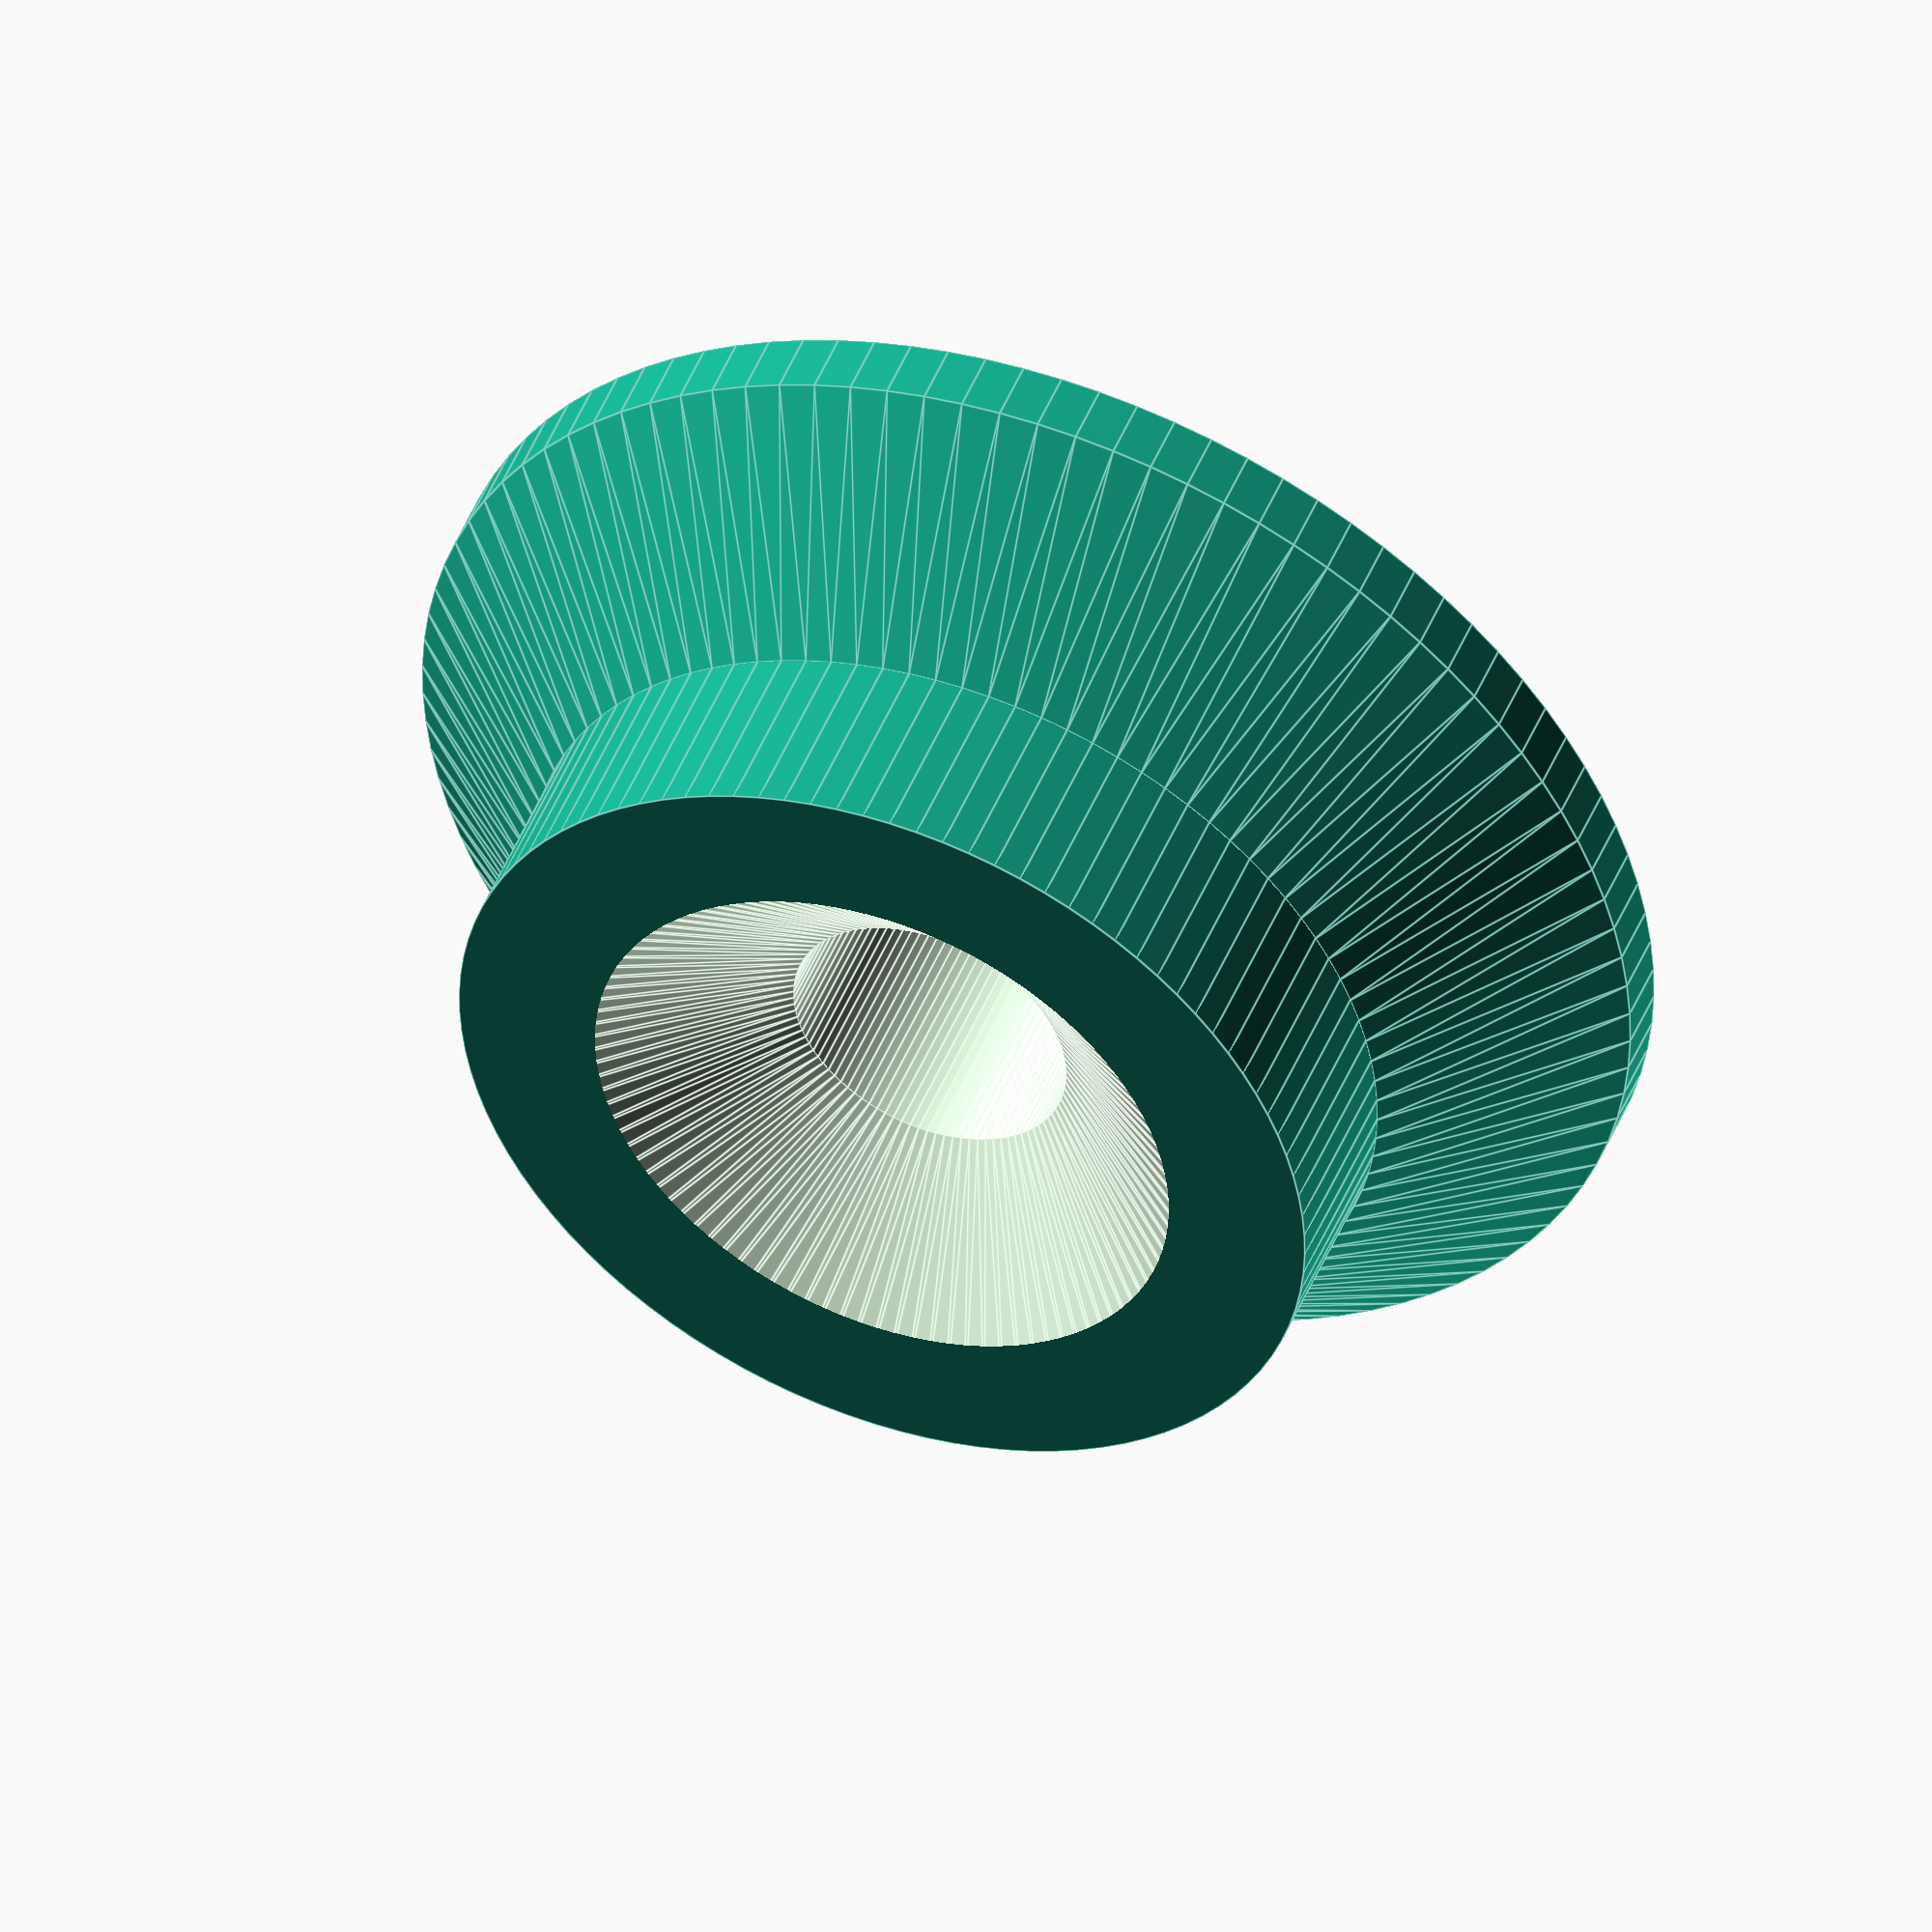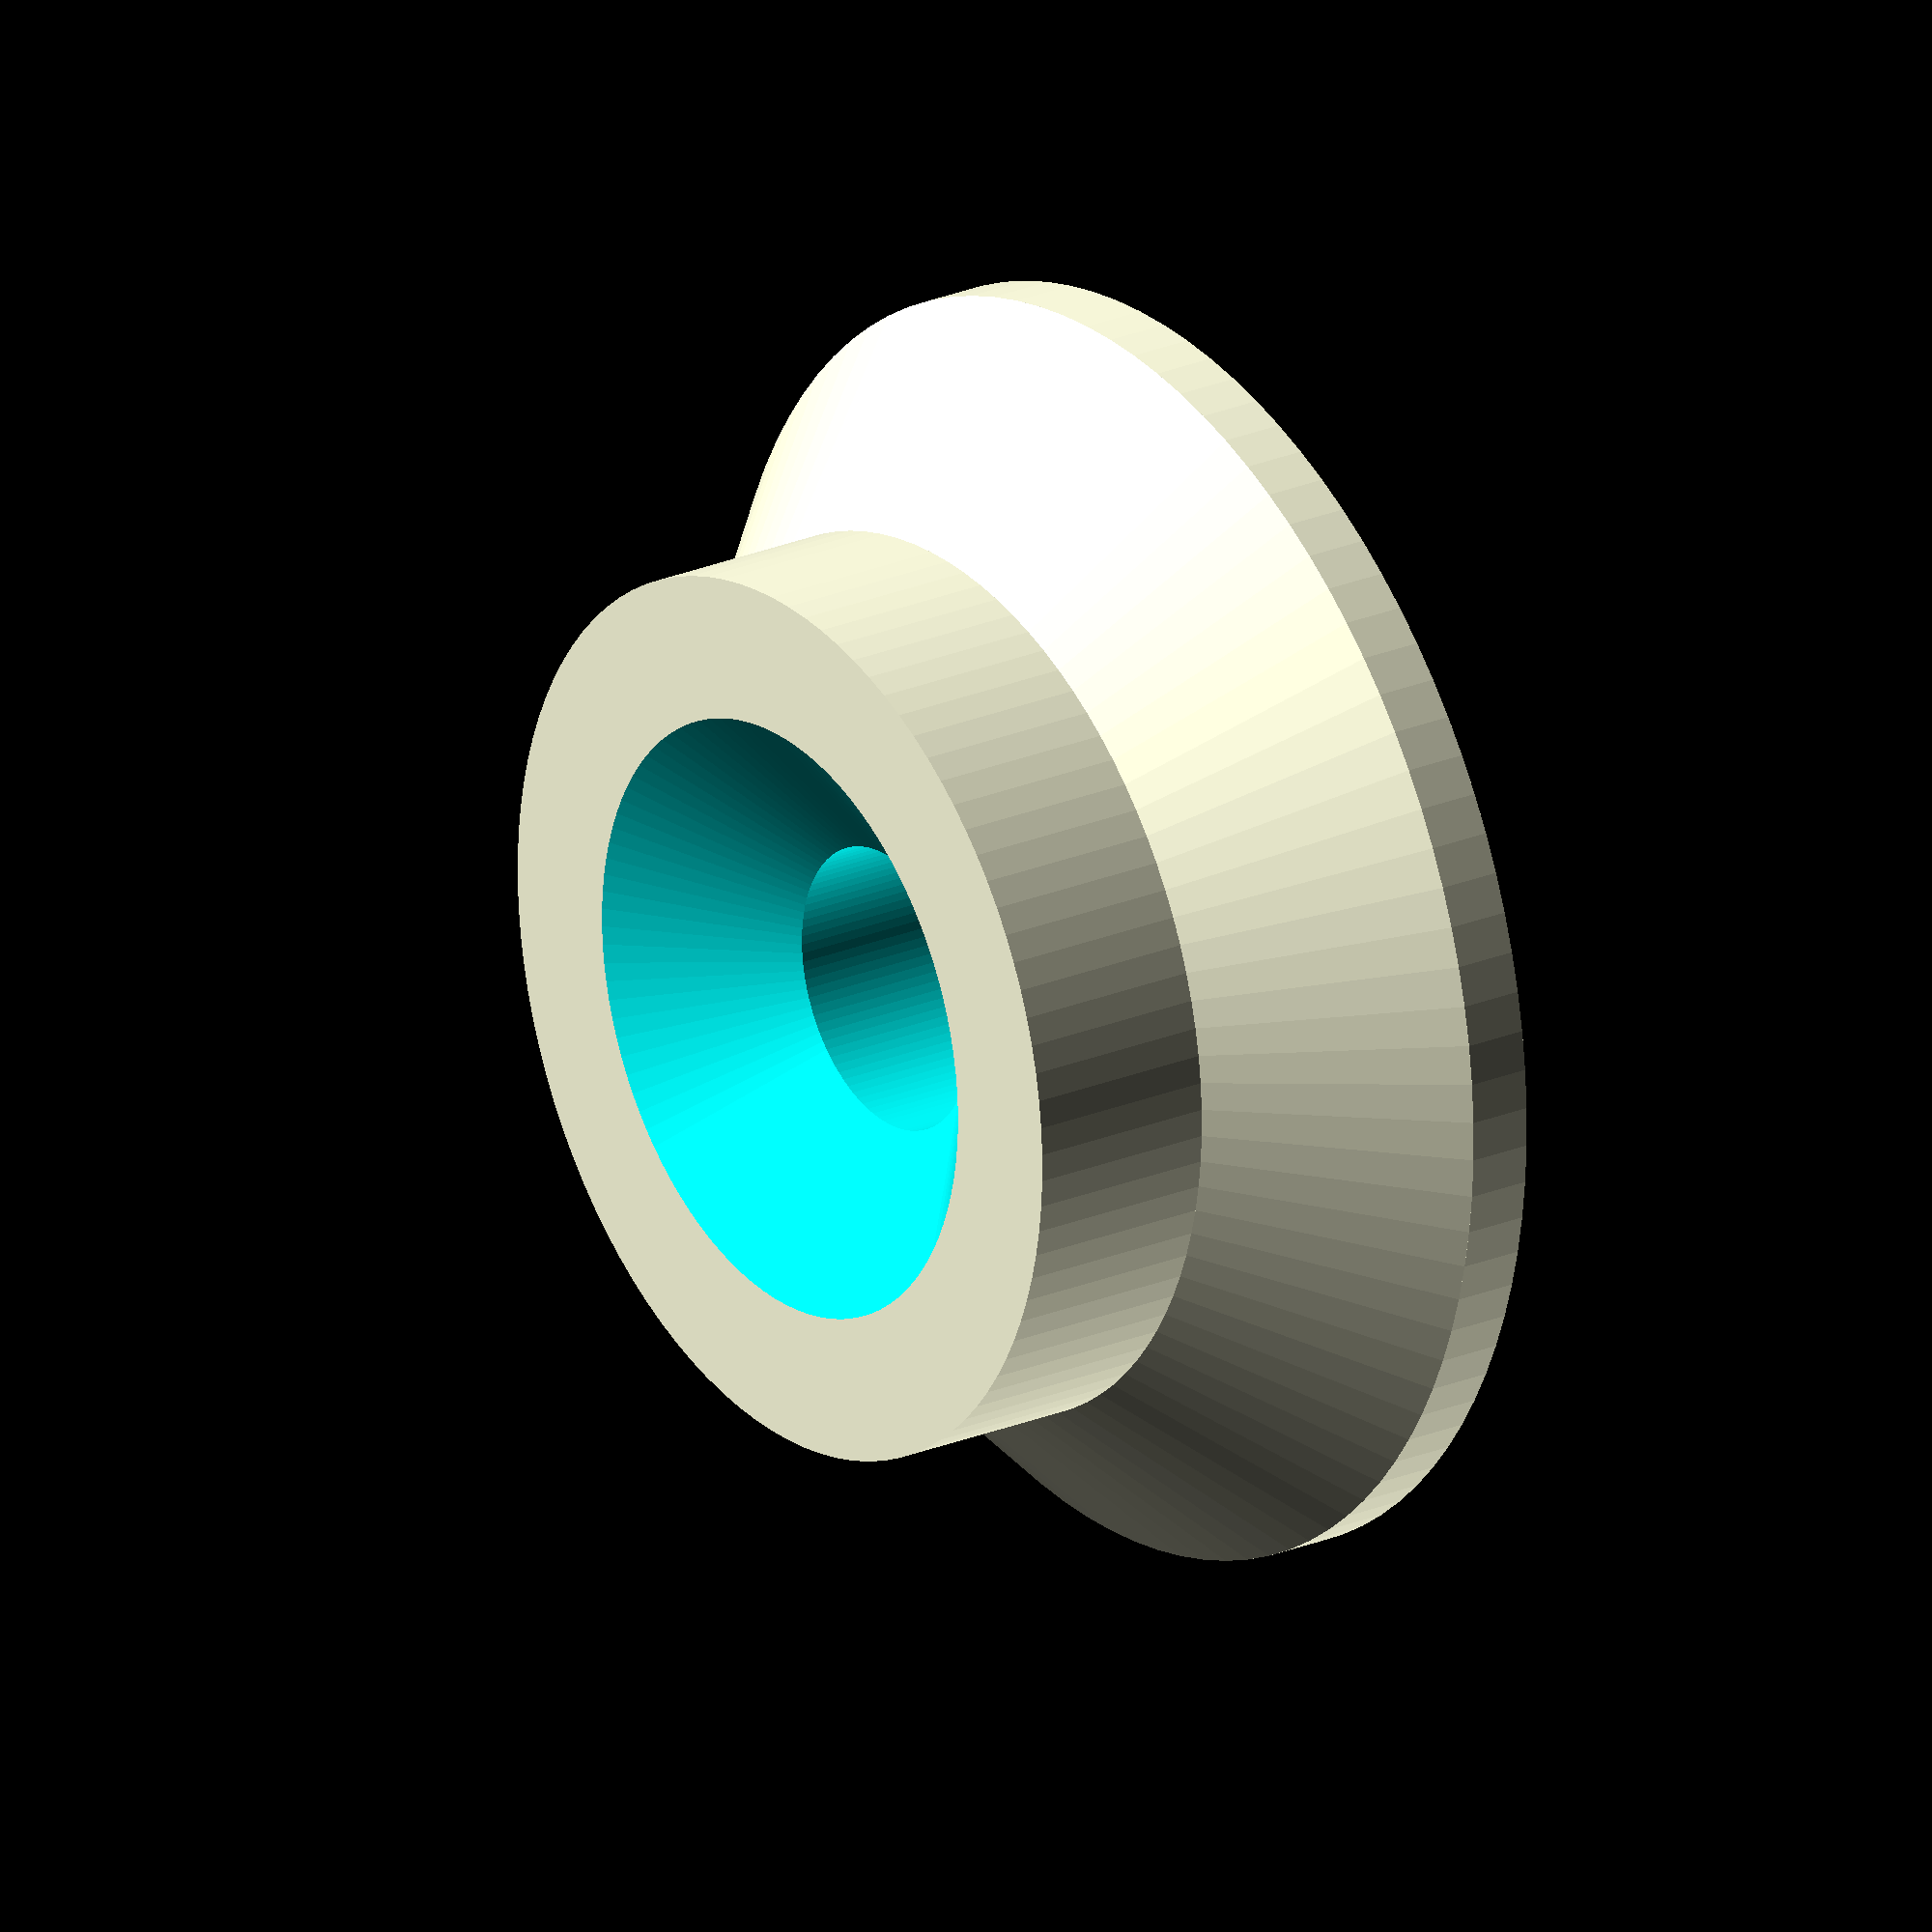
<openscad>
difference(){
 union(){
  cylinder( r=7, h=7, $fn=100);
  cylinder( r=10, h=1, $fn=100);
  translate(v = [0, 0, 1]) {
  	cylinder( r1=10, r2=7, h=3, $fn=100);
  }
 }


 translate(v = [0, 0, 1]) {
  cylinder( r=2.25, h=8, $fn=100);
 }
 translate(v = [0, 0, 5]) {
  cylinder( r1=2.25, r2=6, h=3, $fn=100);
 }
}
 


</openscad>
<views>
elev=311.7 azim=314.3 roll=21.7 proj=o view=edges
elev=336.3 azim=261.0 roll=54.8 proj=o view=wireframe
</views>
